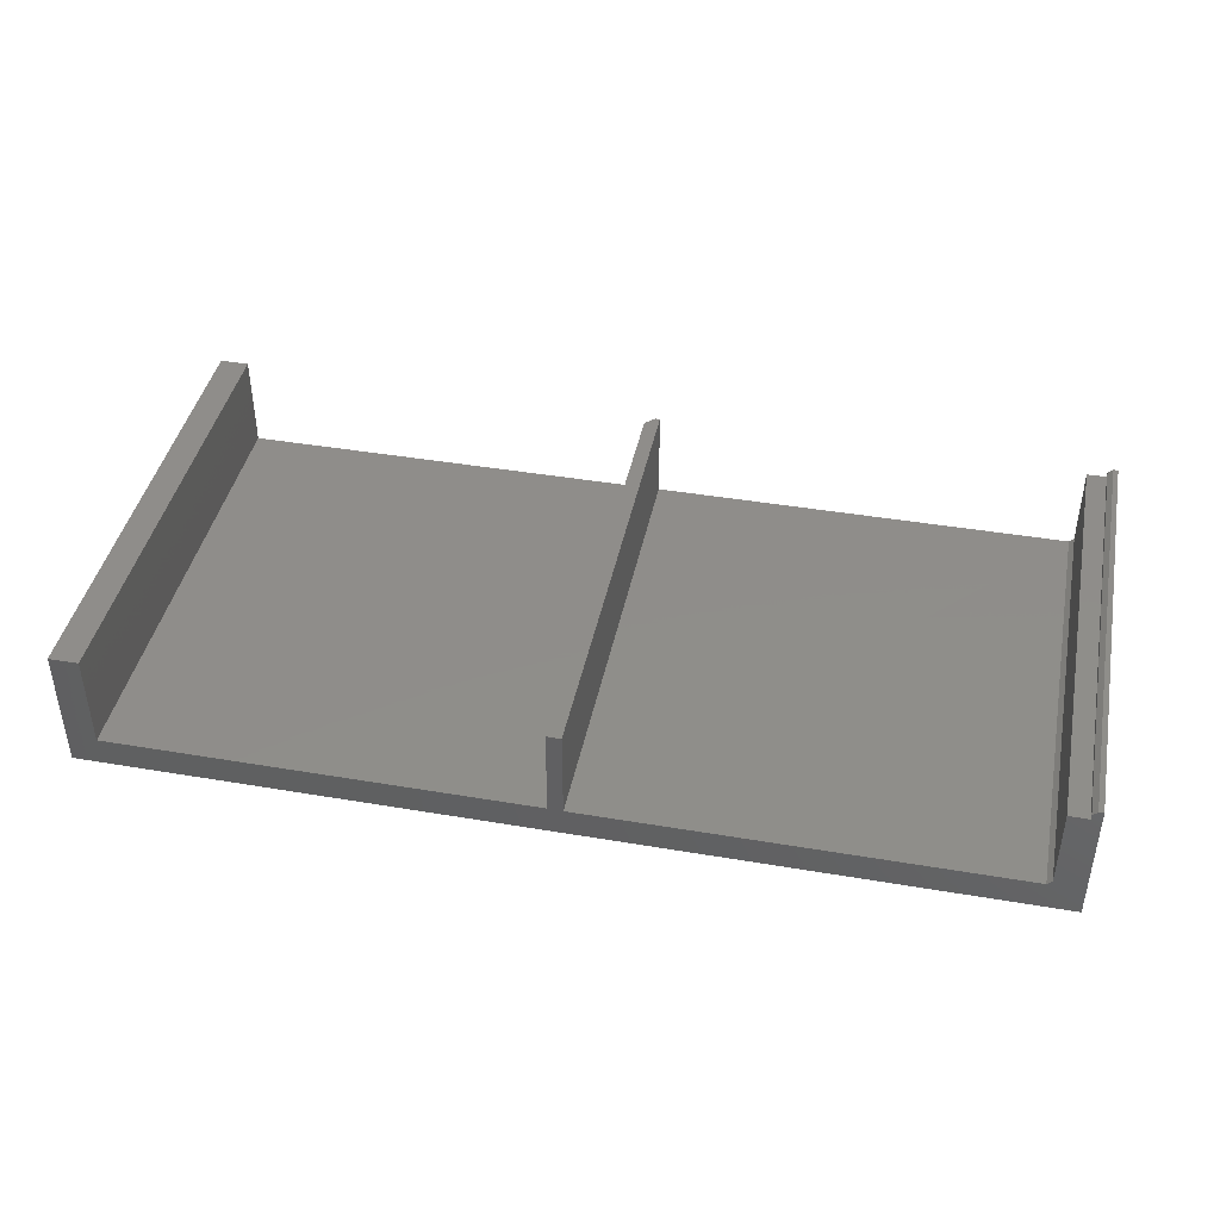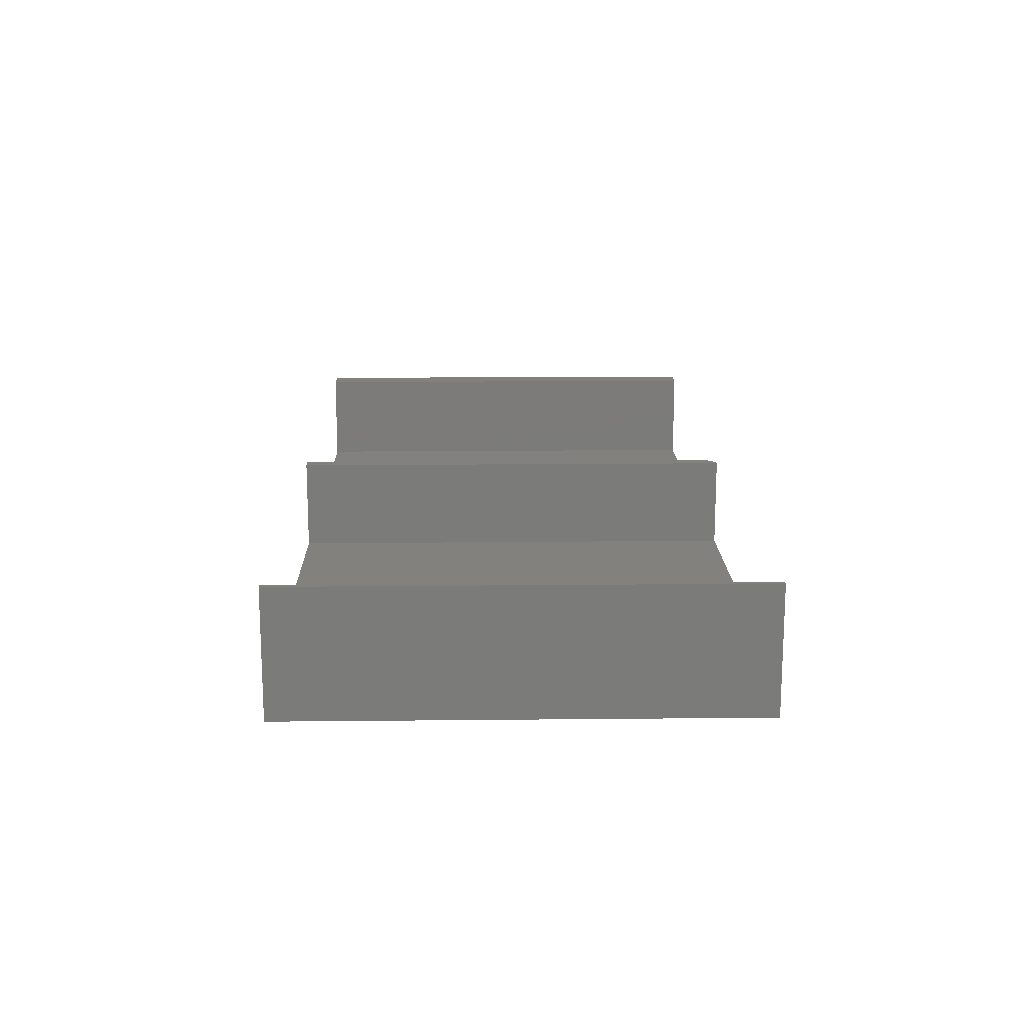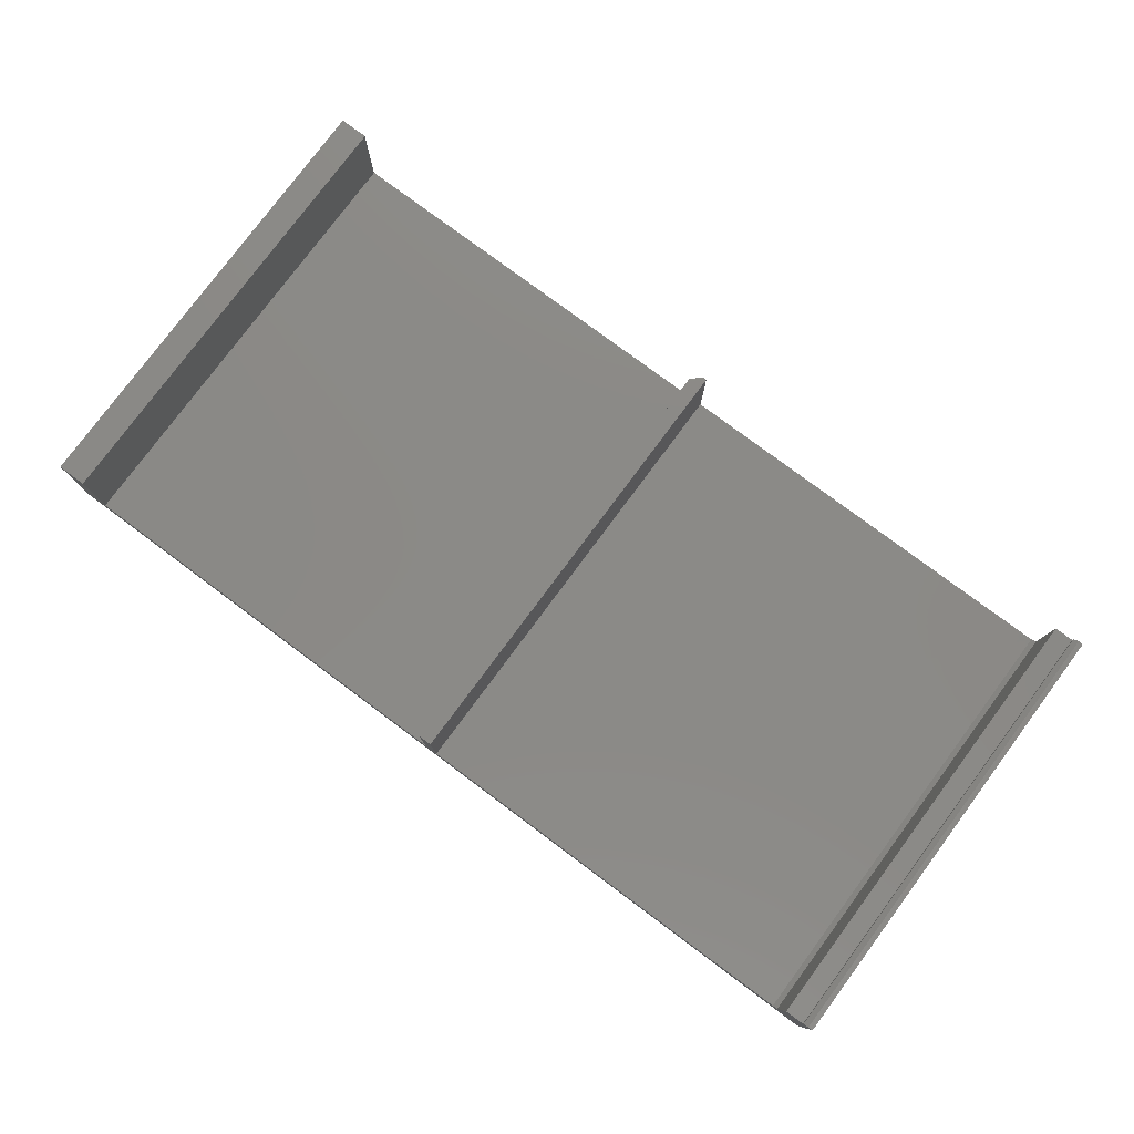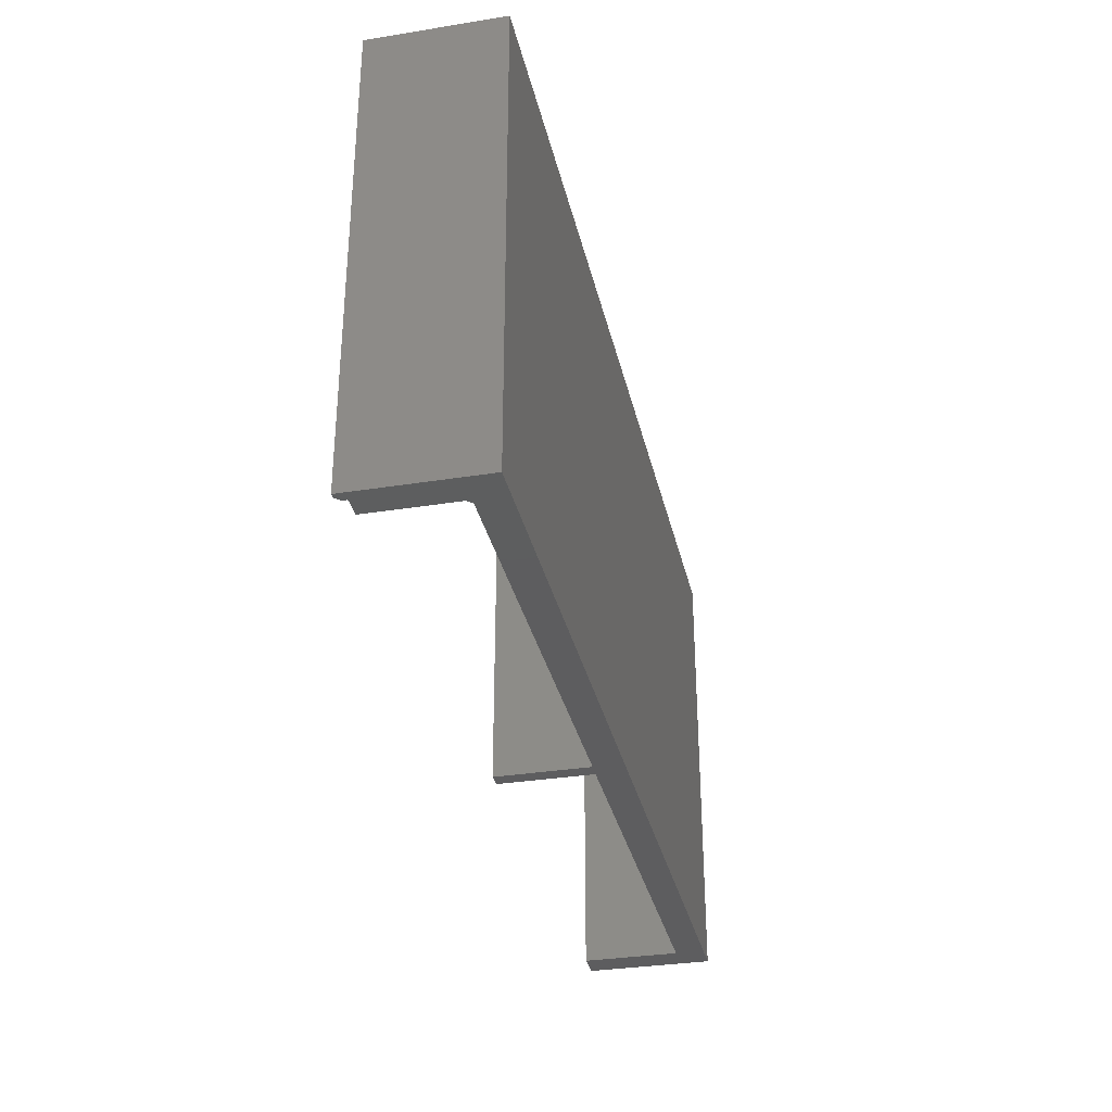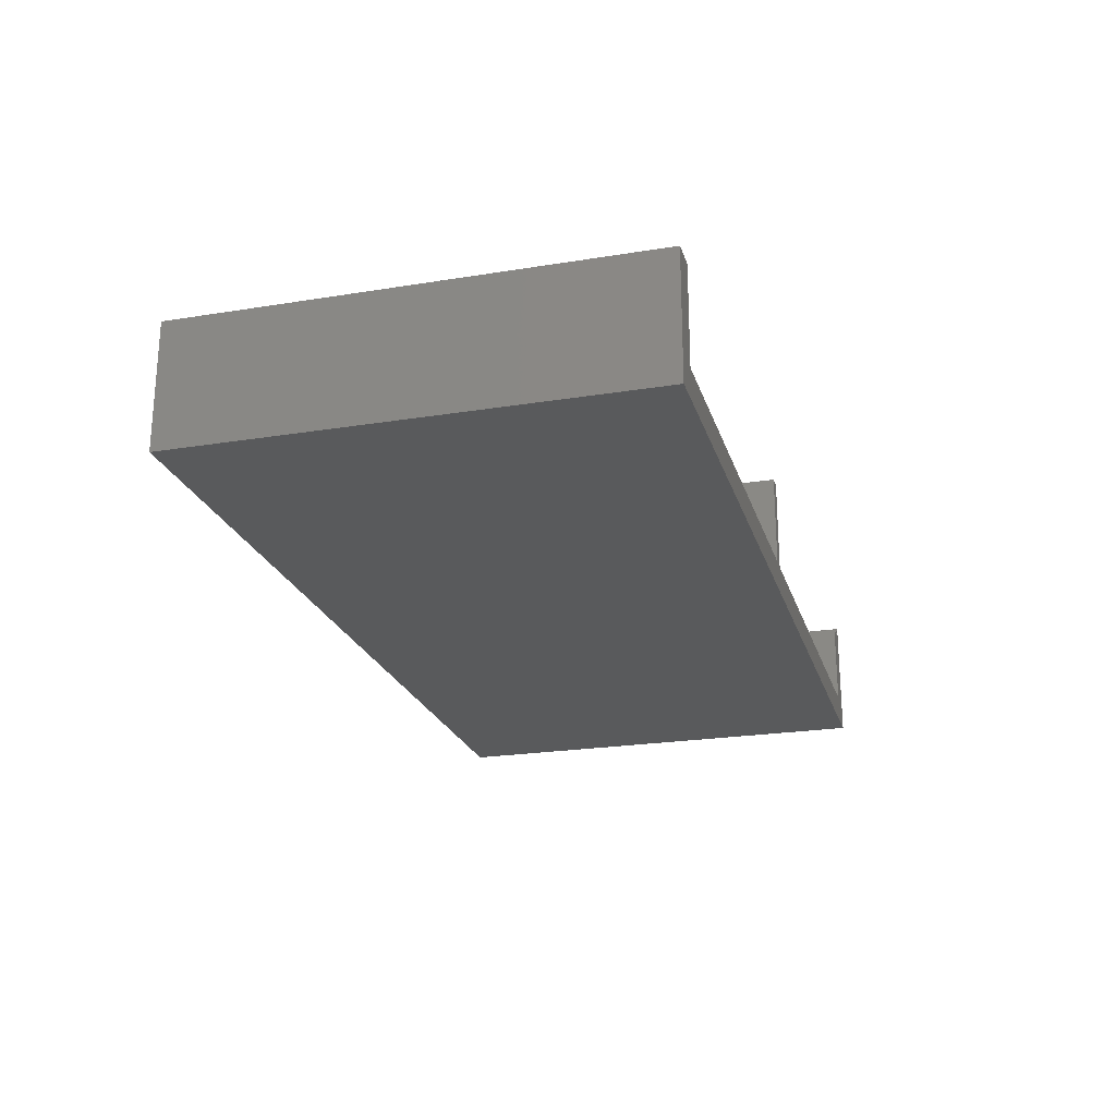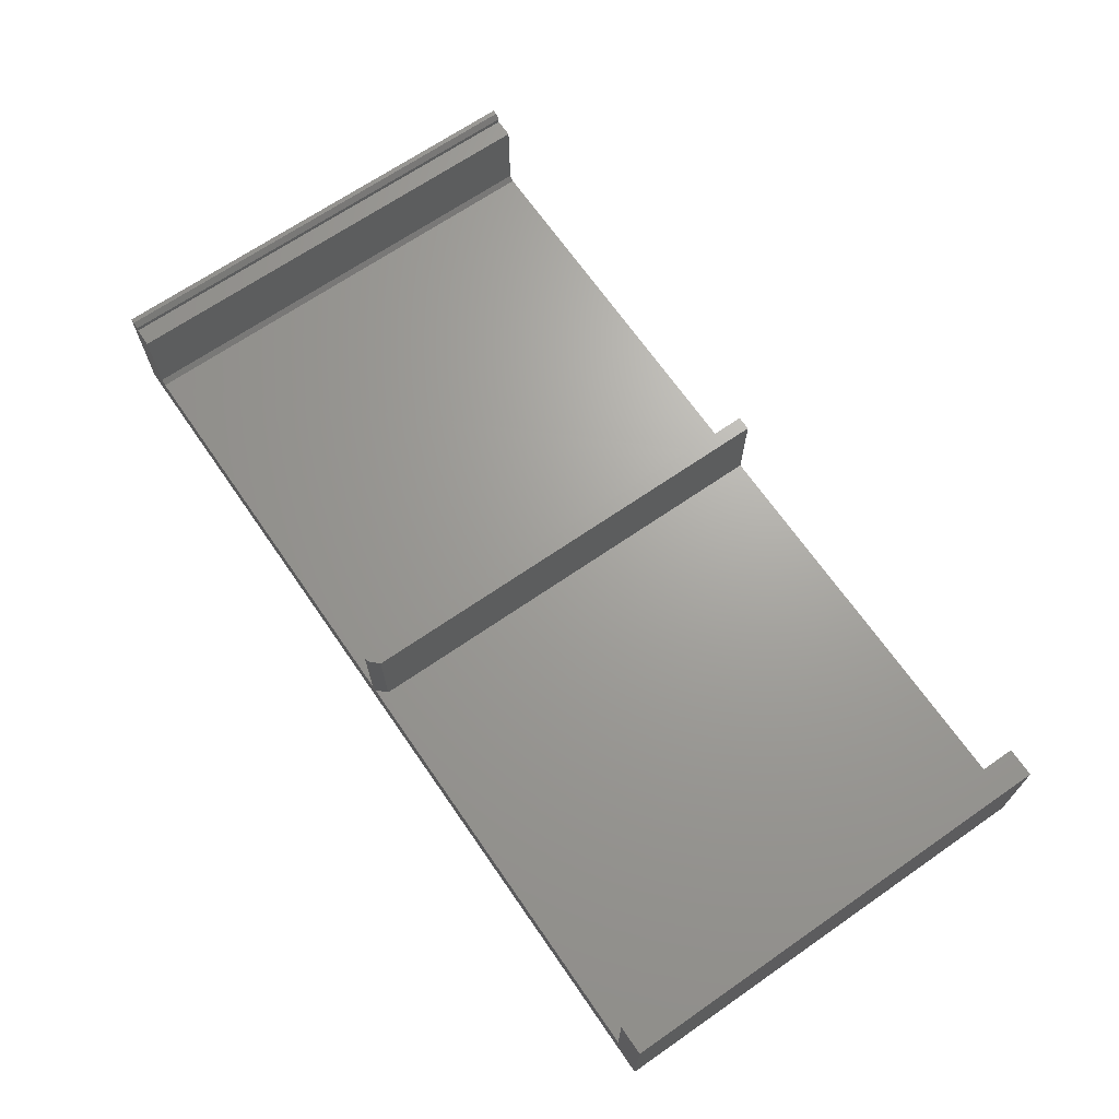
<metadata>
{"format":"stl","ext":"stl","renderer":"f3d","projection":"perspective","resolution":1024,"background":"white","views":[{"elev":42.2,"azim":11.5,"up":"+Z"},{"elev":15.7,"azim":88.8,"up":"+Z"},{"elev":78.9,"azim":36.6,"up":"+Z"},{"elev":-33.0,"azim":102.5,"up":"+Y"},{"elev":-22.7,"azim":-74.5,"up":"+Z"},{"elev":68.0,"azim":-124.7,"up":"+Z"}]}
</metadata>
<code>
# stl→obj: 35 verts, 66 faces
v -0.01562 -0.01562 0.1953
v -0.01562 -0.01562 0.04737
v -0.01562 -0.75 0.1953
v -0.01562 -0.75 0.04737
v 0.007812 -0.75 0.1953
v 0.007812 8.413e-17 0.1953
v 1.196e-17 8.327e-17 0.1953
v 0.75 1.665e-16 0.2053
v 0.75 1.665e-16 -9.185e-17
v 0.7342 1.648e-16 0.1895
v 0.7342 1.648e-16 0.1975
v 0.742 1.656e-16 0.2053
v -0.75 0 0
v -0.7026 5.259e-18 0.04737
v -0.01562 4.077e-17 0.04737
v 0 8.327e-17 0.04737
v 0.007895 8.414e-17 0.04737
v 0.6948 1.604e-16 0.04737
v 0.7026 1.613e-16 0.05518
v 0.7026 1.613e-16 0.1895
v -0.75 1.395e-33 0.2053
v -0.7026 5.259e-18 0.2053
v -0.7026 -0.75 0.04737
v -0.75 -0.75 0
v 0.75 -0.75 -9.185e-17
v 0.75 -0.75 0.2053
v 0.742 -0.75 0.2053
v 0.7342 -0.75 0.1975
v 0.7342 -0.75 0.1895
v 0.7026 -0.75 0.1895
v 0.7026 -0.75 0.05518
v 0.6948 -0.75 0.04737
v 0.007812 -0.75 0.04688
v -0.7026 -0.75 0.2053
v -0.75 -0.75 0.2053
f 1 2 3
f 3 2 4
f 3 5 1
f 1 5 6
f 1 6 7
f 8 9 10
f 8 10 11
f 8 11 12
f 9 13 14
f 9 14 15
f 9 15 16
f 9 16 17
f 9 17 18
f 9 18 19
f 9 19 20
f 9 20 10
f 13 21 14
f 14 21 22
f 16 7 17
f 17 7 6
f 15 2 16
f 23 4 14
f 14 4 2
f 14 2 15
f 24 13 25
f 25 13 9
f 1 7 2
f 2 7 16
f 26 27 28
f 26 28 29
f 26 29 25
f 25 29 30
f 25 30 31
f 25 31 32
f 25 32 33
f 25 33 4
f 25 4 24
f 34 35 23
f 23 35 24
f 23 24 4
f 4 33 3
f 3 33 5
f 32 18 33
f 33 18 17
f 17 6 33
f 33 6 5
f 20 19 30
f 30 19 31
f 19 18 31
f 31 18 32
f 11 10 28
f 28 10 29
f 26 8 27
f 27 8 12
f 12 11 27
f 27 11 28
f 21 13 35
f 35 13 24
f 34 22 35
f 35 22 21
f 14 22 23
f 23 22 34
f 10 20 29
f 29 20 30
f 9 8 25
f 25 8 26

</code>
